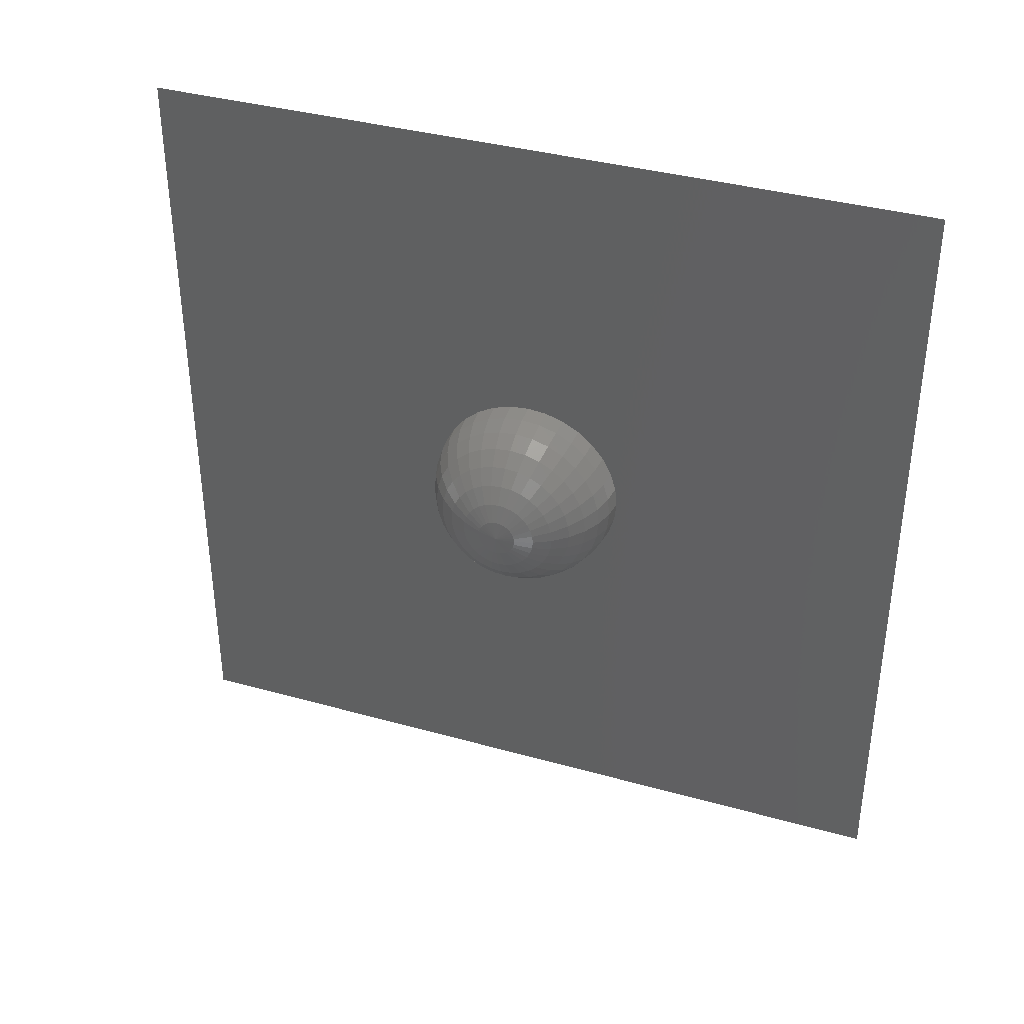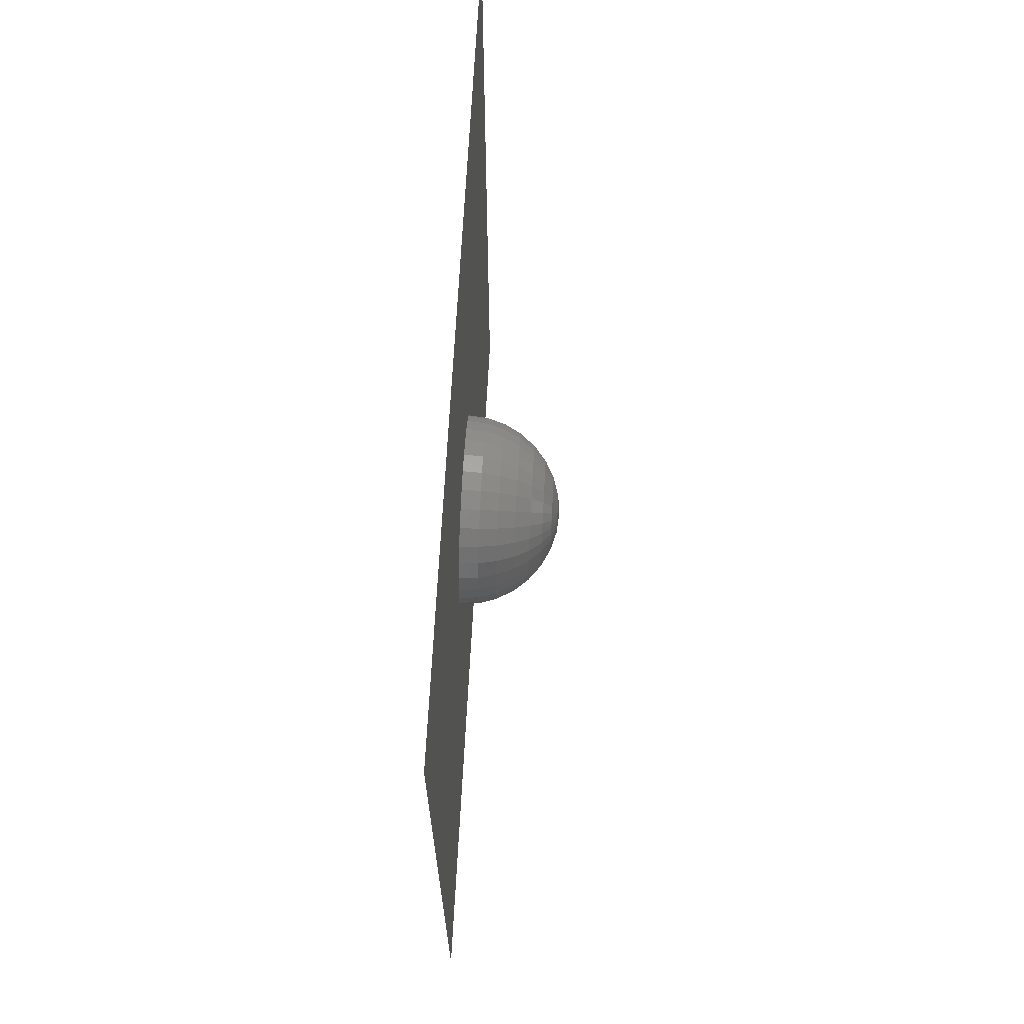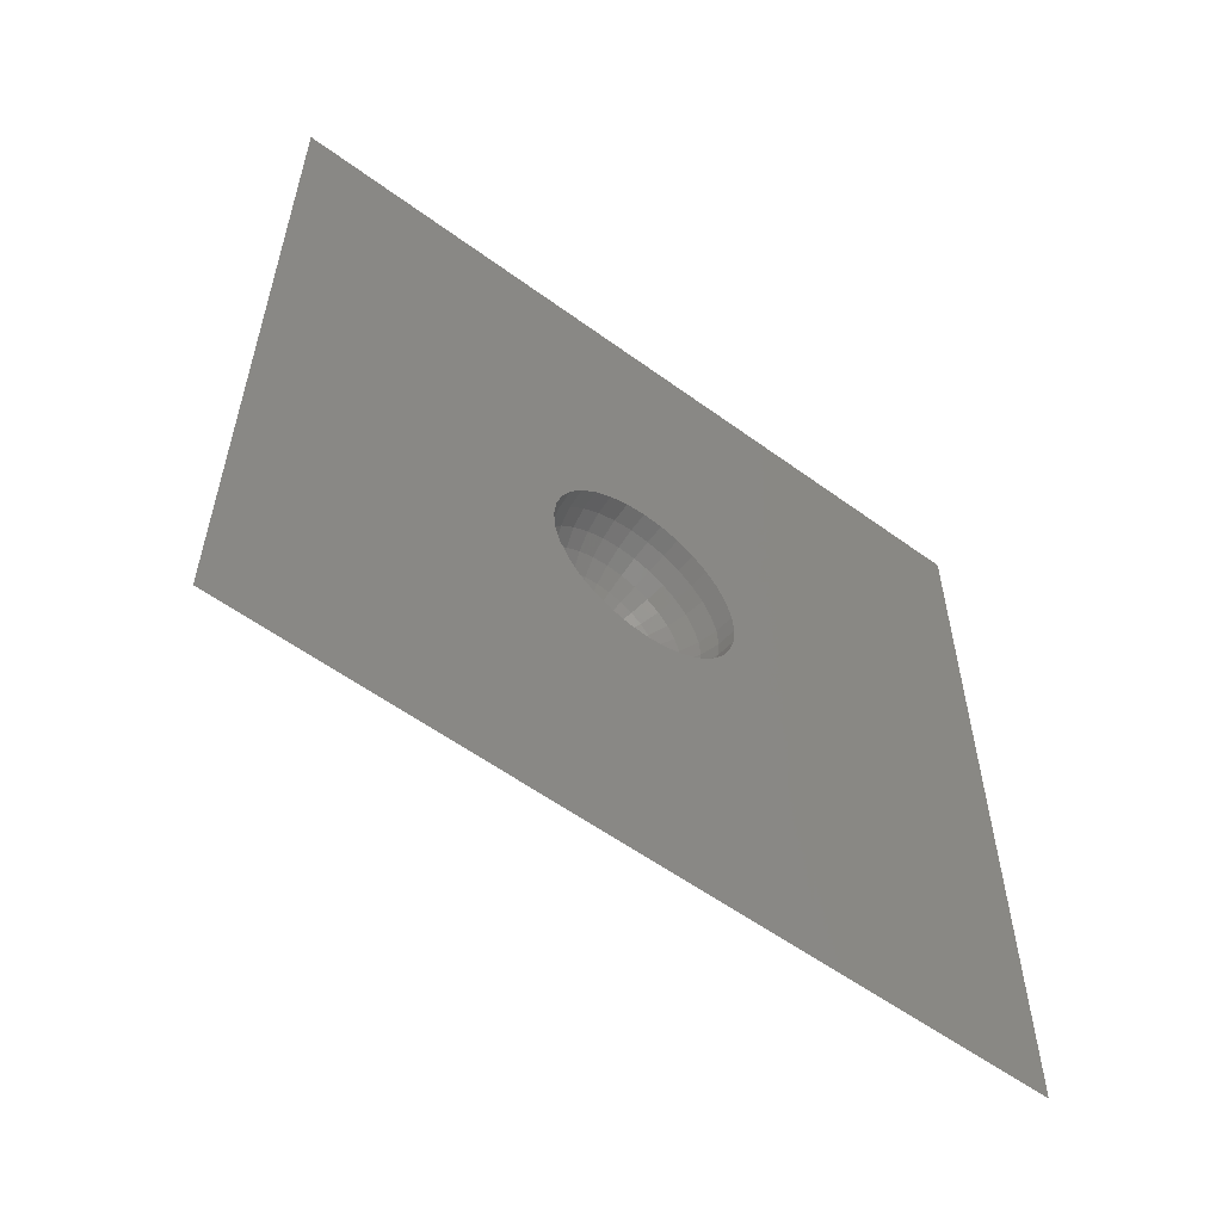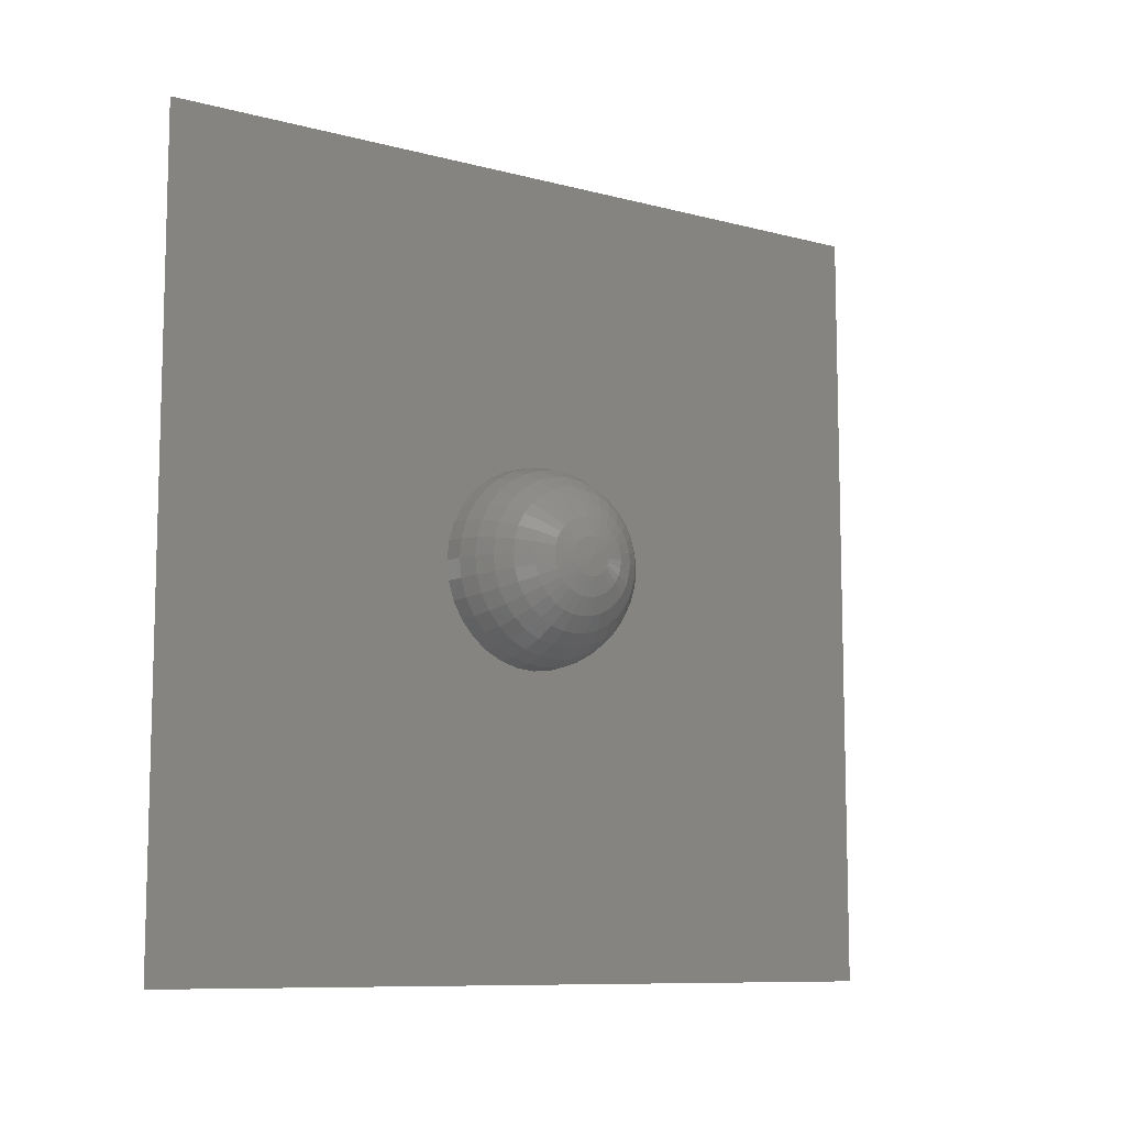
<metadata>
{"format":"stl","ext":"stl","renderer":"f3d","projection":"perspective","resolution":1024,"background":"white","views":[{"elev":37.1,"azim":-70.1,"up":"+Y"},{"elev":67.1,"azim":-177.0,"up":"+Z"},{"elev":-56.9,"azim":52.7,"up":"+Z"},{"elev":-9.5,"azim":-124.6,"up":"+Z"}]}
</metadata>
<code>
# stl→obj: 261 verts, 518 faces
v 6 -1.061 -1.061
v 6 -1.247 -0.8334
v 6 -6 -6
v 6 1.061 1.061
v 6 6 6
v 6 0.8334 1.247
v 6 -6 6
v 6 0.574 1.386
v 6 -1.386 -0.574
v 6 0.2926 1.471
v 6 -1.471 -0.2926
v 6 0 1.5
v 6 -1.5 -0
v 6 -0.2926 1.471
v 6 -1.471 0.2926
v 6 -0.574 1.386
v 6 -1.386 0.574
v 6 -0.8334 1.247
v 6 -1.247 0.8334
v 6 -1.061 1.061
v 6 1.247 0.8334
v 6 6 -6
v 6 -0.8334 -1.247
v 6 1.386 0.574
v 6 -0.574 -1.386
v 6 1.471 0.2926
v 6 -0.2926 -1.471
v 6 1.5 -0
v 6 0 -1.5
v 6 1.471 -0.2926
v 6 0.2926 -1.471
v 6 1.386 -0.574
v 6 0.574 -1.386
v 6 1.247 -0.8334
v 6 0.8334 -1.247
v 6 1.061 -1.061
v 5.707 0.287 -1.443
v 5.707 0 -1.471
v 5.707 -0.287 -1.443
v 5.426 0.2704 -1.359
v 5.426 0 -1.386
v 5.707 0.563 -1.359
v 5.707 -0.563 -1.359
v 5.426 -0.2704 -1.359
v 5.167 0.2433 -1.223
v 5.167 0 -1.247
v 5.426 0.5303 -1.28
v 5.707 0.8173 -1.223
v 5.707 -0.8173 -1.223
v 5.426 -0.5303 -1.28
v 5.167 -0.2433 -1.223
v 4.939 0.2069 -1.04
v 4.939 0 -1.061
v 5.167 0.4773 -1.152
v 5.426 0.7699 -1.152
v 5.707 1.04 -1.04
v 5.707 -1.04 -1.04
v 5.426 -0.7699 -1.152
v 5.167 -0.4773 -1.152
v 4.939 -0.2069 -1.04
v 4.753 0.1626 -0.8173
v 4.753 0 -0.8334
v 4.939 0.4059 -0.9799
v 5.167 0.6929 -1.037
v 5.426 0.9799 -0.9799
v 5.707 1.223 -0.8173
v 5.707 -1.223 -0.8173
v 5.426 -0.9799 -0.9799
v 5.167 -0.6929 -1.037
v 4.939 -0.4059 -0.9799
v 4.753 -0.1626 -0.8173
v 4.614 0.112 -0.563
v 4.614 0 -0.574
v 4.753 0.3189 -0.7699
v 4.939 0.5893 -0.8819
v 5.167 0.8819 -0.8819
v 5.426 1.152 -0.7699
v 5.707 1.359 -0.563
v 5.707 -1.359 -0.563
v 5.426 -1.152 -0.7699
v 5.167 -0.8819 -0.8819
v 4.939 -0.5893 -0.8819
v 4.753 -0.3189 -0.7699
v 4.614 -0.112 -0.563
v 4.529 0.0571 -0.287
v 4.529 0 -0.2926
v 4.614 0.2197 -0.5303
v 4.753 0.463 -0.6929
v 4.939 0.75 -0.75
v 5.167 1.037 -0.6929
v 5.426 1.28 -0.5303
v 5.707 1.443 -0.287
v 5.707 -1.443 -0.287
v 5.426 -1.28 -0.5303
v 5.167 -1.037 -0.6929
v 4.939 -0.75 -0.75
v 4.753 -0.463 -0.6929
v 4.614 -0.2197 -0.5303
v 4.529 -0.0571 -0.287
v 4.5 0 -0
v 4.529 0.112 -0.2704
v 4.614 0.3189 -0.4773
v 4.753 0.5893 -0.5893
v 4.939 0.8819 -0.5893
v 5.167 1.152 -0.4773
v 5.426 1.359 -0.2704
v 5.707 1.471 -0
v 5.707 -1.471 -0
v 5.426 -1.359 -0.2704
v 5.167 -1.152 -0.4773
v 4.939 -0.8819 -0.5893
v 4.753 -0.5893 -0.5893
v 4.614 -0.3189 -0.4773
v 4.529 -0.112 -0.2704
v 4.529 0.1626 -0.2433
v 4.614 0.4059 -0.4059
v 4.753 0.6929 -0.463
v 4.939 0.9799 -0.4059
v 5.167 1.223 -0.2433
v 5.426 1.386 -0
v 5.707 1.443 0.287
v 5.707 -1.443 0.287
v 5.426 -1.386 -0
v 5.167 -1.223 -0.2433
v 4.939 -0.9799 -0.4059
v 4.753 -0.6929 -0.463
v 4.614 -0.4059 -0.4059
v 4.529 -0.1626 -0.2433
v 4.529 0.2069 -0.2069
v 4.614 0.4773 -0.3189
v 4.753 0.7699 -0.3189
v 4.939 1.04 -0.2069
v 5.167 1.247 -0
v 5.426 1.359 0.2704
v 5.707 1.359 0.563
v 5.707 -1.359 0.563
v 5.426 -1.359 0.2704
v 5.167 -1.247 -0
v 4.939 -1.04 -0.2069
v 4.753 -0.7699 -0.3189
v 4.614 -0.4773 -0.3189
v 4.529 -0.2069 -0.2069
v 4.529 0.2433 -0.1626
v 4.614 0.5303 -0.2197
v 4.753 0.8173 -0.1626
v 4.939 1.061 -0
v 5.167 1.223 0.2433
v 5.426 1.28 0.5303
v 5.707 1.223 0.8173
v 5.707 -1.223 0.8173
v 5.426 -1.28 0.5303
v 5.167 -1.223 0.2433
v 4.939 -1.061 -0
v 4.753 -0.8173 -0.1626
v 4.614 -0.5303 -0.2197
v 4.529 -0.2433 -0.1626
v 4.529 0.2704 -0.112
v 4.614 0.563 -0.112
v 4.753 0.8334 -0
v 4.939 1.04 0.2069
v 5.167 1.152 0.4773
v 5.426 1.152 0.7699
v 5.707 1.04 1.04
v 5.707 -1.04 1.04
v 5.426 -1.152 0.7699
v 5.167 -1.152 0.4773
v 4.939 -1.04 0.2069
v 4.753 -0.8334 -0
v 4.614 -0.563 -0.112
v 4.529 -0.2704 -0.112
v 4.529 0.287 -0.0571
v 4.614 0.574 -0
v 4.753 0.8173 0.1626
v 4.939 0.9799 0.4059
v 5.167 1.037 0.6929
v 5.426 0.9799 0.9799
v 5.707 0.8173 1.223
v 5.707 -0.8173 1.223
v 5.426 -0.9799 0.9799
v 5.167 -1.037 0.6929
v 4.939 -0.9799 0.4059
v 4.753 -0.8173 0.1626
v 4.614 -0.574 -0
v 4.529 -0.287 -0.0571
v 4.529 0.2926 -0
v 4.614 0.563 0.112
v 4.753 0.7699 0.3189
v 4.939 0.8819 0.5893
v 5.167 0.8819 0.8819
v 5.426 0.7699 1.152
v 5.707 0.563 1.359
v 5.707 -0.563 1.359
v 5.426 -0.7699 1.152
v 5.167 -0.8819 0.8819
v 4.939 -0.8819 0.5893
v 4.753 -0.7699 0.3189
v 4.614 -0.563 0.112
v 4.529 -0.2926 -0
v 4.529 0.287 0.0571
v 4.614 0.5303 0.2197
v 4.753 0.6929 0.463
v 4.939 0.75 0.75
v 5.167 0.6929 1.037
v 5.426 0.5303 1.28
v 5.707 0.287 1.443
v 5.707 -0.287 1.443
v 5.426 -0.5303 1.28
v 5.167 -0.6929 1.037
v 4.939 -0.75 0.75
v 4.753 -0.6929 0.463
v 4.614 -0.5303 0.2197
v 4.529 -0.287 0.0571
v 4.529 0.2704 0.112
v 4.614 0.4773 0.3189
v 4.753 0.5893 0.5893
v 4.939 0.5893 0.8819
v 5.167 0.4773 1.152
v 5.426 0.2704 1.359
v 5.707 0 1.471
v 5.426 -0.2704 1.359
v 5.167 -0.4773 1.152
v 4.939 -0.5893 0.8819
v 4.753 -0.5893 0.5893
v 4.614 -0.4773 0.3189
v 4.529 -0.2704 0.112
v 4.529 0.2433 0.1626
v 4.614 0.4059 0.4059
v 4.753 0.463 0.6929
v 4.939 0.4059 0.9799
v 5.167 0.2433 1.223
v 5.426 0 1.386
v 5.167 -0.2433 1.223
v 4.939 -0.4059 0.9799
v 4.753 -0.463 0.6929
v 4.614 -0.4059 0.4059
v 4.529 -0.2433 0.1626
v 4.529 0.2069 0.2069
v 4.614 0.3189 0.4773
v 4.753 0.3189 0.7699
v 4.939 0.2069 1.04
v 5.167 0 1.247
v 4.939 -0.2069 1.04
v 4.753 -0.3189 0.7699
v 4.614 -0.3189 0.4773
v 4.529 -0.2069 0.2069
v 4.529 0.1626 0.2433
v 4.614 0.2197 0.5303
v 4.753 0.1626 0.8173
v 4.939 0 1.061
v 4.753 -0.1626 0.8173
v 4.614 -0.2197 0.5303
v 4.529 -0.1626 0.2433
v 4.529 0.112 0.2704
v 4.614 0.112 0.563
v 4.753 0 0.8334
v 4.614 -0.112 0.563
v 4.529 -0.112 0.2704
v 4.529 0.0571 0.287
v 4.614 0 0.574
v 4.529 -0.0571 0.287
v 4.529 0 0.2926
f 1 2 3
f 4 5 6
f 3 2 7
f 6 5 8
f 2 9 7
f 8 5 10
f 9 11 7
f 10 5 12
f 11 13 7
f 12 5 14
f 13 15 7
f 14 5 16
f 15 17 7
f 16 5 18
f 17 19 7
f 5 7 18
f 19 20 7
f 18 7 20
f 4 21 5
f 1 3 1
f 5 21 22
f 1 3 23
f 21 24 22
f 23 3 25
f 24 26 22
f 25 3 27
f 26 28 22
f 27 3 29
f 28 30 22
f 29 3 31
f 30 32 22
f 31 3 33
f 32 34 22
f 33 3 35
f 34 36 22
f 3 22 35
f 36 35 22
f 31 37 38
f 38 29 31
f 29 38 39
f 39 27 29
f 37 40 41
f 41 38 37
f 33 42 37
f 37 31 33
f 27 39 43
f 43 25 27
f 38 41 44
f 44 39 38
f 40 45 46
f 46 41 40
f 42 47 40
f 40 37 42
f 35 48 42
f 42 33 35
f 25 43 49
f 49 23 25
f 39 44 50
f 50 43 39
f 41 46 51
f 51 44 41
f 45 52 53
f 53 46 45
f 47 54 45
f 45 40 47
f 48 55 47
f 47 42 48
f 36 56 48
f 48 35 36
f 23 49 57
f 57 1 23
f 43 50 58
f 58 49 43
f 44 51 59
f 59 50 44
f 46 53 60
f 60 51 46
f 52 61 62
f 62 53 52
f 54 63 52
f 52 45 54
f 55 64 54
f 54 47 55
f 56 65 55
f 55 48 56
f 34 66 56
f 56 36 34
f 1 57 1
f 67 2 57
f 1 57 2
f 49 58 68
f 68 57 49
f 50 59 69
f 69 58 50
f 51 60 70
f 70 59 51
f 53 62 71
f 71 60 53
f 61 72 73
f 73 62 61
f 63 74 61
f 61 52 63
f 64 75 63
f 63 54 64
f 65 76 64
f 64 55 65
f 66 77 65
f 65 56 66
f 32 78 66
f 66 34 32
f 2 67 79
f 79 9 2
f 57 68 80
f 80 67 57
f 58 69 81
f 81 68 58
f 59 70 82
f 82 69 59
f 60 71 83
f 83 70 60
f 62 73 84
f 84 71 62
f 72 85 86
f 86 73 72
f 74 87 72
f 72 61 74
f 75 88 74
f 74 63 75
f 76 89 75
f 75 64 76
f 77 90 76
f 76 65 77
f 78 91 77
f 77 66 78
f 30 92 78
f 78 32 30
f 9 79 93
f 93 11 9
f 67 80 94
f 94 79 67
f 68 81 95
f 95 80 68
f 69 82 96
f 96 81 69
f 70 83 97
f 97 82 70
f 71 84 98
f 98 83 71
f 73 86 99
f 99 84 73
f 86 85 100
f 87 101 85
f 85 72 87
f 88 102 87
f 87 74 88
f 89 103 88
f 88 75 89
f 90 104 89
f 89 76 90
f 91 105 90
f 90 77 91
f 92 106 91
f 91 78 92
f 28 107 92
f 92 30 28
f 11 93 108
f 108 13 11
f 79 94 109
f 109 93 79
f 80 95 110
f 110 94 80
f 81 96 111
f 111 95 81
f 82 97 112
f 112 96 82
f 83 98 113
f 113 97 83
f 84 99 114
f 114 98 84
f 99 86 100
f 85 101 100
f 102 115 101
f 101 87 102
f 103 116 102
f 102 88 103
f 104 117 103
f 103 89 104
f 105 118 104
f 104 90 105
f 106 119 105
f 105 91 106
f 107 120 106
f 106 92 107
f 26 121 107
f 107 28 26
f 13 108 122
f 122 15 13
f 93 109 123
f 123 108 93
f 94 110 124
f 124 109 94
f 95 111 125
f 125 110 95
f 96 112 126
f 126 111 96
f 97 113 127
f 127 112 97
f 98 114 128
f 128 113 98
f 114 99 100
f 101 115 100
f 116 129 115
f 115 102 116
f 117 130 116
f 116 103 117
f 118 131 117
f 117 104 118
f 119 132 118
f 118 105 119
f 120 133 119
f 119 106 120
f 121 134 120
f 120 107 121
f 24 135 121
f 121 26 24
f 15 122 136
f 136 17 15
f 108 123 137
f 137 122 108
f 109 124 138
f 138 123 109
f 110 125 139
f 139 124 110
f 111 126 140
f 140 125 111
f 112 127 141
f 141 126 112
f 113 128 142
f 142 127 113
f 128 114 100
f 115 129 100
f 130 143 129
f 129 116 130
f 131 144 130
f 130 117 131
f 132 145 131
f 131 118 132
f 133 146 132
f 132 119 133
f 134 147 133
f 133 120 134
f 135 148 134
f 134 121 135
f 21 149 135
f 135 24 21
f 17 136 150
f 150 19 17
f 122 137 151
f 151 136 122
f 123 138 152
f 152 137 123
f 124 139 153
f 153 138 124
f 125 140 154
f 154 139 125
f 126 141 155
f 155 140 126
f 127 142 156
f 156 141 127
f 142 128 100
f 129 143 100
f 144 157 143
f 143 130 144
f 145 158 144
f 144 131 145
f 146 159 145
f 145 132 146
f 147 160 146
f 146 133 147
f 148 161 147
f 147 134 148
f 149 162 148
f 148 135 149
f 4 163 149
f 149 21 4
f 19 150 164
f 164 20 19
f 136 151 165
f 165 150 136
f 137 152 166
f 166 151 137
f 138 153 167
f 167 152 138
f 139 154 168
f 168 153 139
f 140 155 169
f 169 154 140
f 141 156 170
f 170 155 141
f 156 142 100
f 143 157 100
f 158 171 157
f 157 144 158
f 159 172 158
f 158 145 159
f 160 173 159
f 159 146 160
f 161 174 160
f 160 147 161
f 162 175 161
f 161 148 162
f 163 176 162
f 162 149 163
f 6 177 163
f 163 4 6
f 20 164 178
f 178 18 20
f 150 165 179
f 179 164 150
f 151 166 180
f 180 165 151
f 152 167 181
f 181 166 152
f 153 168 182
f 182 167 153
f 154 169 183
f 183 168 154
f 155 170 184
f 184 169 155
f 170 156 100
f 157 171 100
f 172 185 171
f 171 158 172
f 173 186 172
f 172 159 173
f 174 187 173
f 173 160 174
f 175 188 174
f 174 161 175
f 176 189 175
f 175 162 176
f 177 190 176
f 176 163 177
f 8 191 177
f 177 6 8
f 18 178 192
f 192 16 18
f 164 179 193
f 193 178 164
f 165 180 194
f 194 179 165
f 166 181 195
f 195 180 166
f 167 182 196
f 196 181 167
f 168 183 197
f 197 182 168
f 169 184 198
f 198 183 169
f 184 170 100
f 171 185 100
f 186 199 185
f 185 172 186
f 187 200 186
f 186 173 187
f 188 201 187
f 187 174 188
f 189 202 188
f 188 175 189
f 190 203 189
f 189 176 190
f 191 204 190
f 190 177 191
f 10 205 191
f 191 8 10
f 16 192 206
f 206 14 16
f 178 193 207
f 207 192 178
f 179 194 208
f 208 193 179
f 180 195 209
f 209 194 180
f 181 196 210
f 210 195 181
f 182 197 211
f 211 196 182
f 183 198 212
f 212 197 183
f 198 184 100
f 185 199 100
f 200 213 199
f 199 186 200
f 201 214 200
f 200 187 201
f 202 215 201
f 201 188 202
f 203 216 202
f 202 189 203
f 204 217 203
f 203 190 204
f 205 218 204
f 204 191 205
f 12 219 205
f 205 10 12
f 14 206 219
f 219 12 14
f 192 207 220
f 220 206 192
f 193 208 221
f 221 207 193
f 194 209 222
f 222 208 194
f 195 210 223
f 223 209 195
f 196 211 224
f 224 210 196
f 197 212 225
f 225 211 197
f 212 198 100
f 199 213 100
f 214 226 213
f 213 200 214
f 215 227 214
f 214 201 215
f 216 228 215
f 215 202 216
f 217 229 216
f 216 203 217
f 218 230 217
f 217 204 218
f 219 231 218
f 218 205 219
f 206 220 231
f 231 219 206
f 207 221 232
f 232 220 207
f 208 222 233
f 233 221 208
f 209 223 234
f 234 222 209
f 210 224 235
f 235 223 210
f 211 225 236
f 236 224 211
f 225 212 100
f 213 226 100
f 227 237 226
f 226 214 227
f 228 238 227
f 227 215 228
f 229 239 228
f 228 216 229
f 230 240 229
f 229 217 230
f 231 241 230
f 230 218 231
f 220 232 241
f 241 231 220
f 221 233 242
f 242 232 221
f 222 234 243
f 243 233 222
f 223 235 244
f 244 234 223
f 224 236 245
f 245 235 224
f 236 225 100
f 226 237 100
f 238 246 237
f 237 227 238
f 239 247 238
f 238 228 239
f 240 248 239
f 239 229 240
f 241 249 240
f 240 230 241
f 232 242 249
f 249 241 232
f 233 243 250
f 250 242 233
f 234 244 251
f 251 243 234
f 235 245 252
f 252 244 235
f 245 236 100
f 237 246 100
f 247 253 246
f 246 238 247
f 248 254 247
f 247 239 248
f 249 255 248
f 248 240 249
f 242 250 255
f 255 249 242
f 243 251 256
f 256 250 243
f 244 252 257
f 257 251 244
f 252 245 100
f 246 253 100
f 254 258 253
f 253 247 254
f 255 259 254
f 254 248 255
f 250 256 259
f 259 255 250
f 251 257 260
f 260 256 251
f 257 252 100
f 253 258 100
f 259 261 258
f 258 254 259
f 256 260 261
f 261 259 256
f 260 257 100
f 258 261 100
f 261 260 100

</code>
